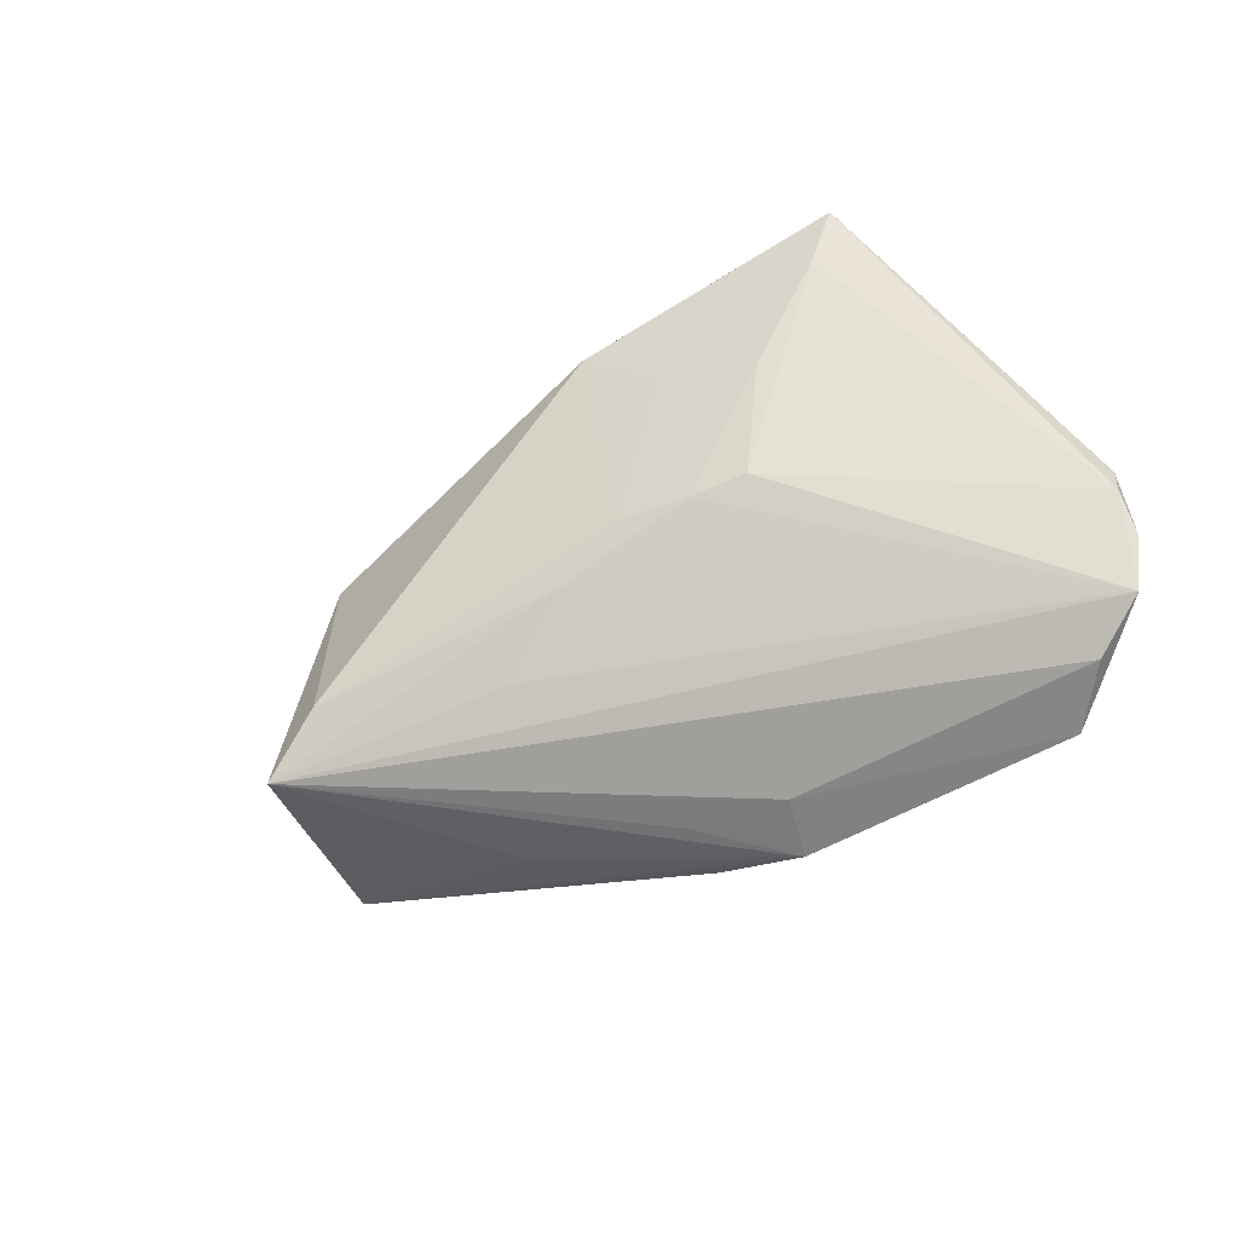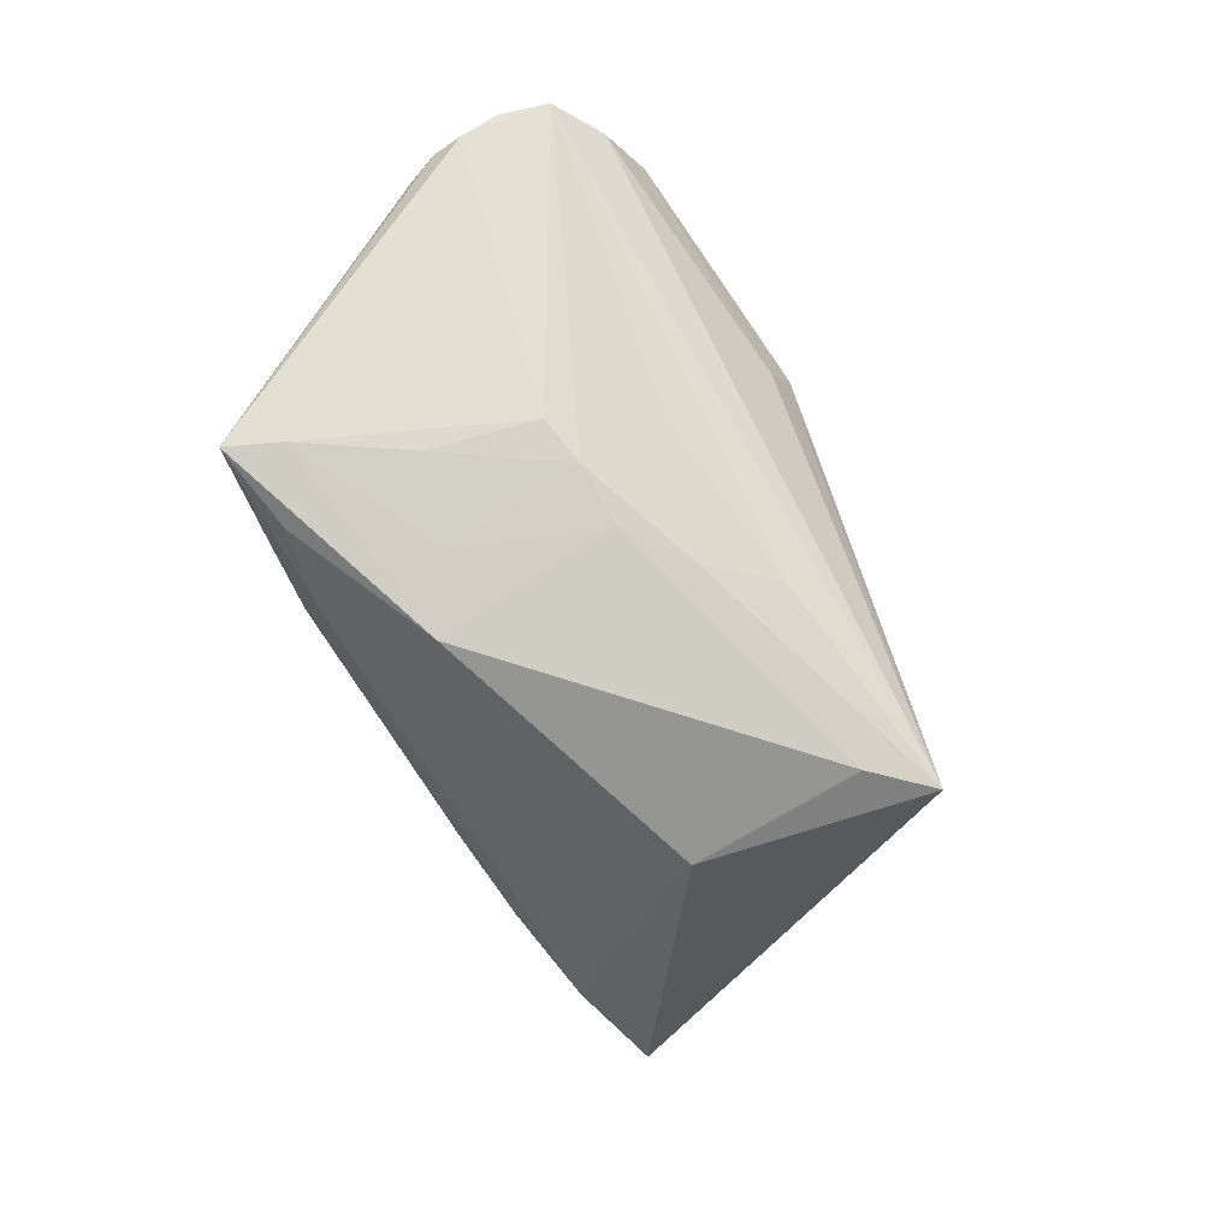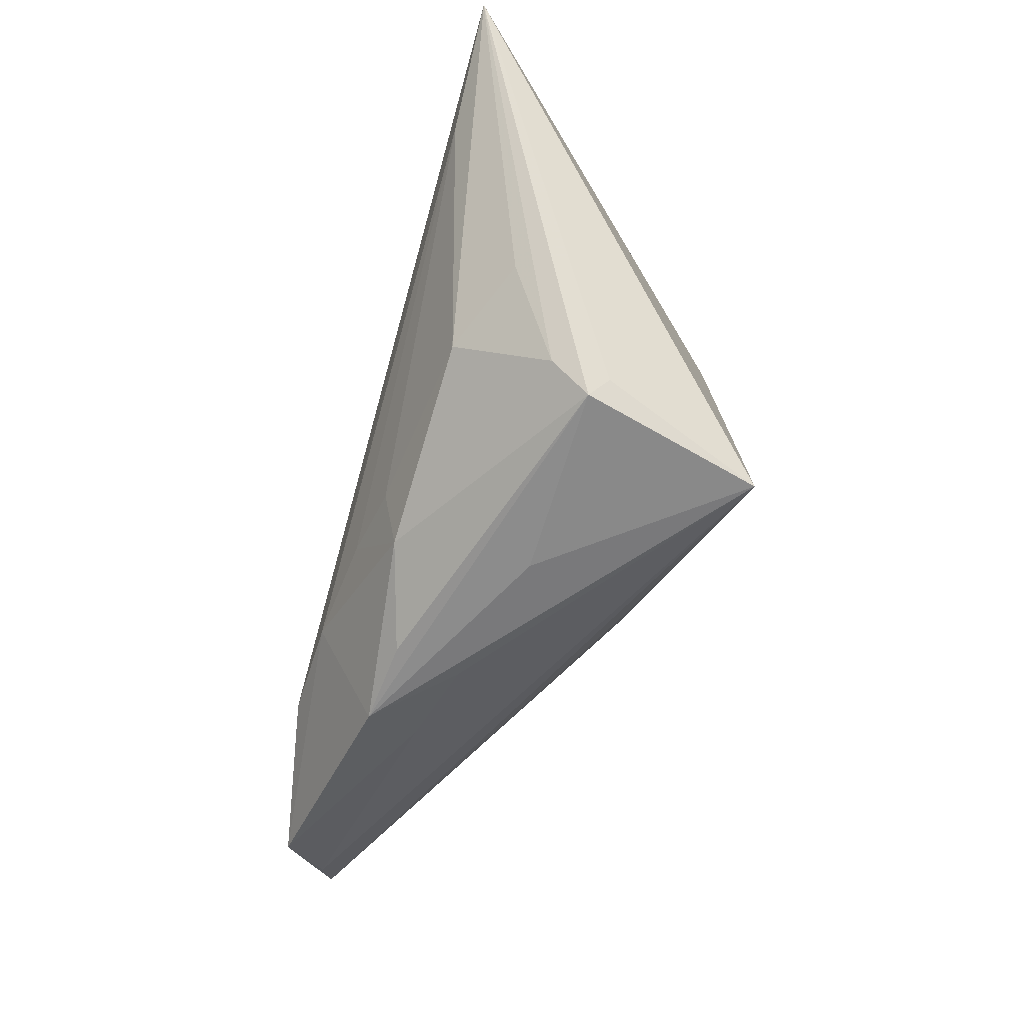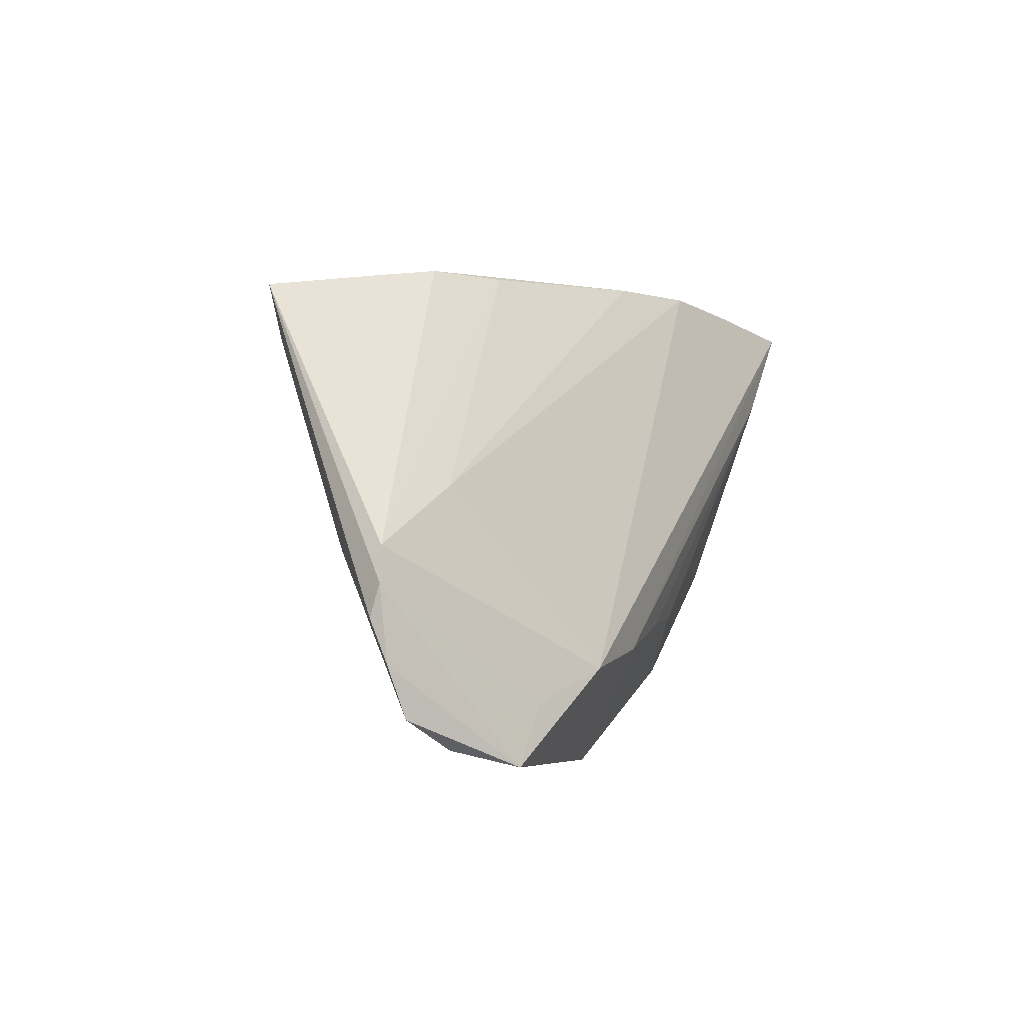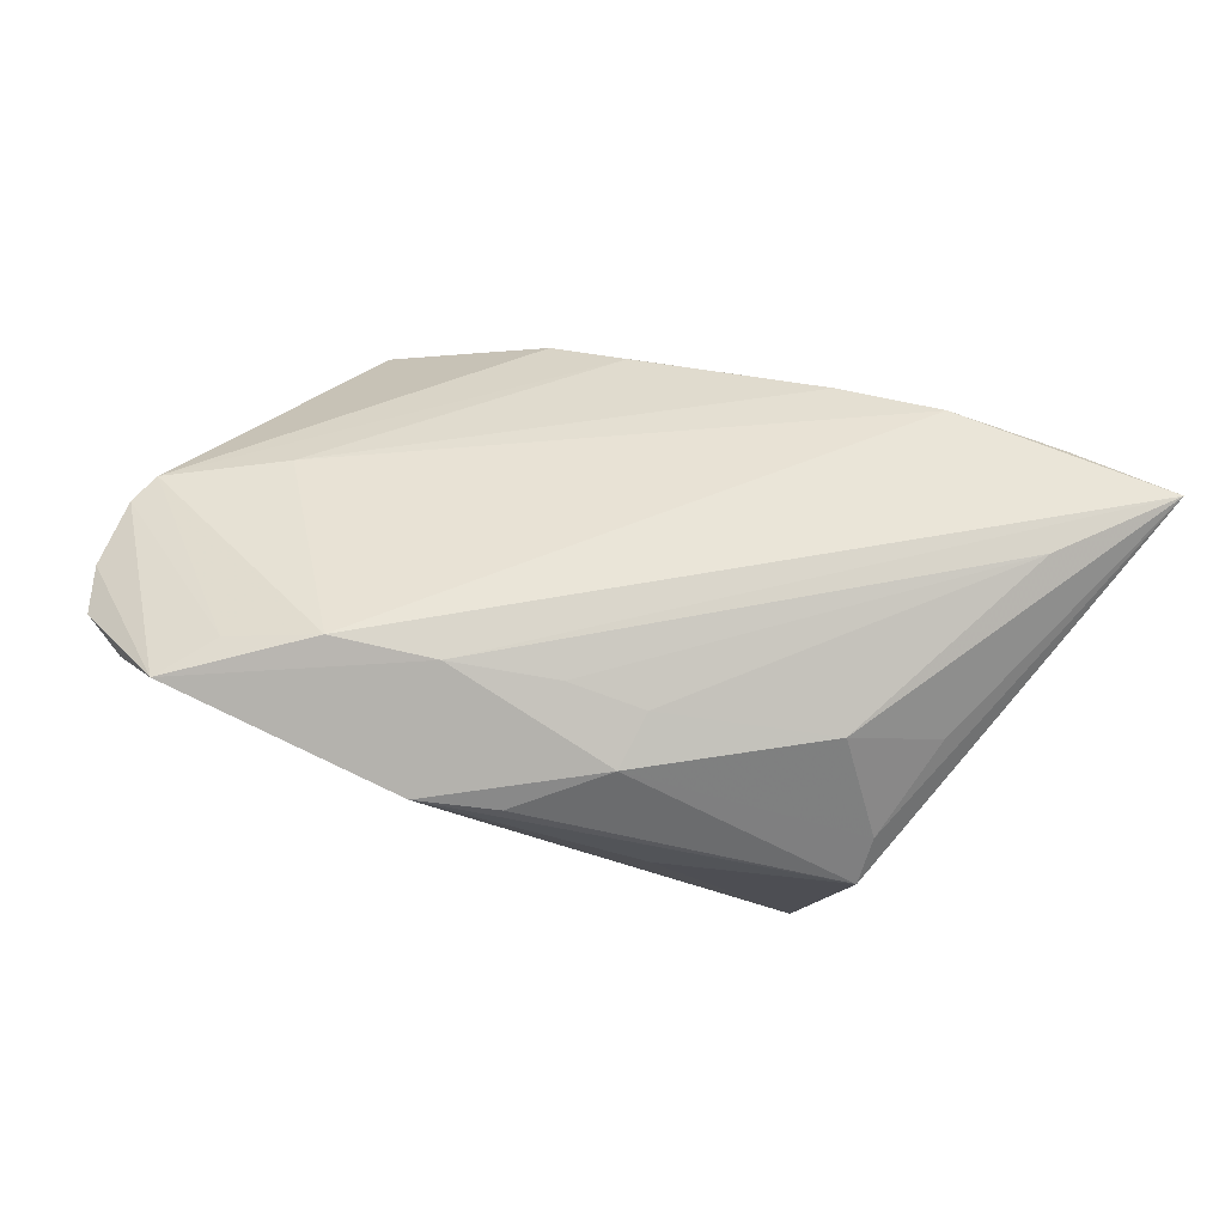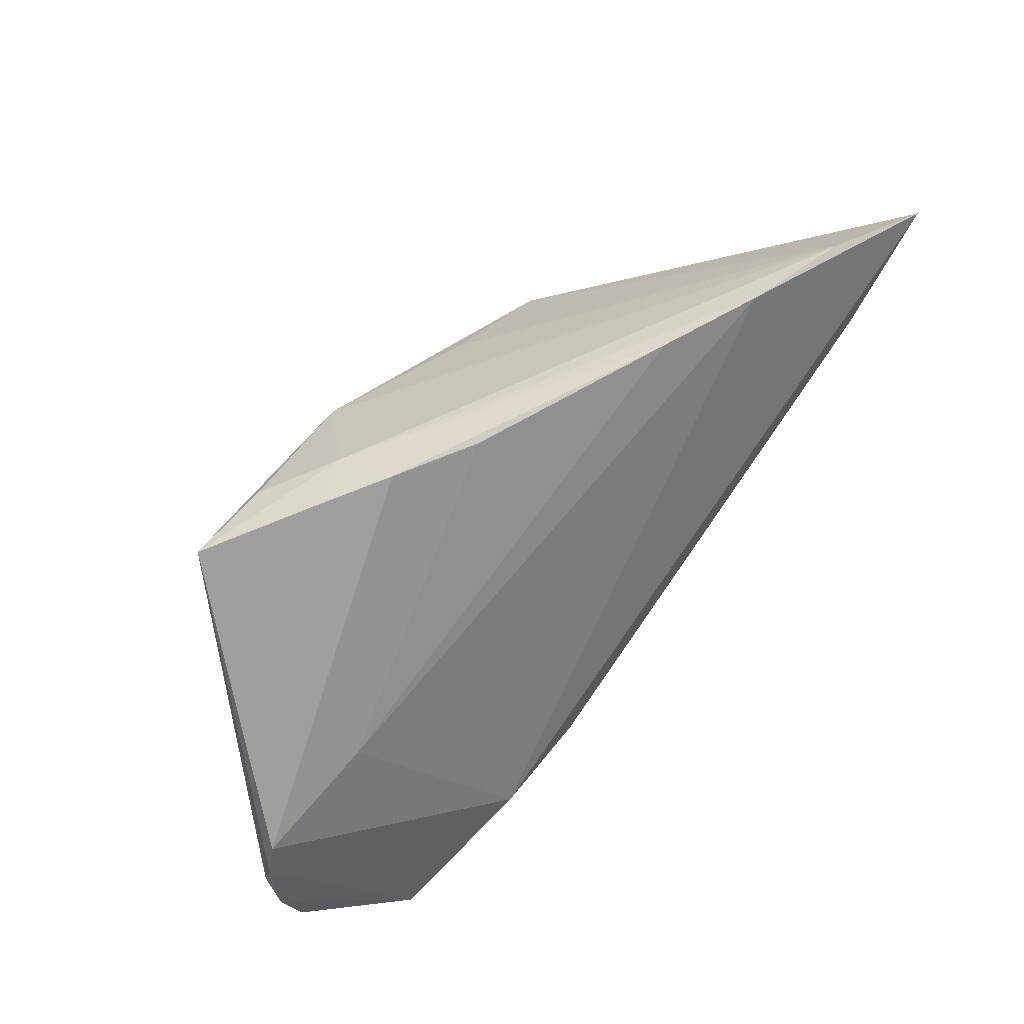
<metadata>
{"format":"obj","ext":"obj","renderer":"f3d","projection":"perspective","resolution":1024,"background":"white","views":[{"elev":-46.4,"azim":-145.1,"up":"+Y"},{"elev":-79.8,"azim":-61.9,"up":"+Z"},{"elev":-51.5,"azim":72.6,"up":"+Y"},{"elev":1.3,"azim":-68.6,"up":"+Y"},{"elev":73.8,"azim":17.9,"up":"+Z"},{"elev":61.8,"azim":-50.6,"up":"+Y"}]}
</metadata>
<code>
v -0.01839 0.03138 -0.003536
v -0.01827 0.0112 -0.01898
v 0.01732 0.03138 0.01039
v -0.05642 -0.02139 0.009727
v -0.003225 -0.02919 0.01411
v -0.05582 -0.002342 0.006505
v -0.03975 0.02827 -0.01596
v -0.05754 -0.006383 0.007101
v -0.01032 0.01664 -0.02199
v -0.01856 -0.01633 -0.008425
v 0.02453 -0.0177 -0.02196
v 0.007622 -0.02186 0.01773
v 0.05812 0.0262 0.02199
v -0.02896 0.008967 -0.01569
v 0.03036 -0.01044 0.01714
v -0.05023 -0.02541 0.01225
v -0.0007239 -0.01476 0.02089
v -0.01585 -0.02964 0.008053
v 0.03687 -0.01803 0.006626
v -0.03689 0.02166 -0.01579
v -0.01941 -0.005879 -0.01496
v -0.05784 -0.01028 0.006068
v -0.003826 -0.01213 -0.01694
v 0.003569 -0.01996 -0.01437
v 0.04577 0.01521 0.02191
v -0.01408 -0.01691 0.02199
v 0.01004 0.01224 -0.01779
v 0.03061 0.0309 0.01481
v 0.02632 0.00437 -0.01823
v -0.02659 0.03023 -0.008348
v -0.02852 0.02618 -0.01686
v 0.04485 0.02913 0.01751
v -0.03867 -0.02108 0.01865
v 0.03668 -0.02281 0.002144
v -0.02712 -0.01806 0.02199
v -0.004578 -0.0296 0.005743
v -0.008101 0.03099 0.001378
v -0.01163 -0.006297 -0.0169
v -0.04445 -0.02777 0.01841
v 0.01355 -0.02757 0.001966
v 0.04098 -0.006085 0.01241
v -0.04075 0.003975 0.008193
v -0.05812 -0.01528 0.008272
v 0.03106 -0.02454 -0.02077
v -0.01956 0.02837 -0.0113
v 0.03746 -0.01979 -0.0003575
v -0.01339 -0.03138 0.0149
v -0.02552 -0.004526 -0.01327
v 0.008916 -0.01483 0.01959
f 13 44 29
f 28 35 13
f 42 35 28
f 6 35 42
f 27 29 9
f 1 6 37
f 37 6 42
f 32 28 13
f 32 27 9
f 9 45 32
f 45 28 32
f 13 29 32
f 29 27 32
f 35 6 33
f 7 6 1
f 46 44 13
f 13 34 46
f 46 34 44
f 40 47 44
f 44 34 40
f 40 34 47
f 18 16 44
f 11 38 9
f 9 29 11
f 11 29 44
f 23 11 44
f 38 11 23
f 47 12 26
f 12 17 26
f 13 35 26
f 47 34 5
f 5 12 47
f 34 12 5
f 42 28 3
f 3 37 42
f 1 37 3
f 3 45 1
f 3 28 45
f 8 33 6
f 6 7 8
f 39 8 43
f 33 8 39
f 39 18 47
f 16 18 39
f 35 33 39
f 47 26 39
f 39 26 35
f 31 45 9
f 9 7 31
f 31 7 45
f 1 45 30
f 30 7 1
f 45 7 30
f 43 8 22
f 22 8 7
f 44 47 36
f 36 18 44
f 47 18 36
f 44 16 4
f 4 39 43
f 16 39 4
f 43 22 4
f 4 22 48
f 38 23 21
f 48 14 21
f 21 4 48
f 13 26 25
f 25 26 17
f 25 15 13
f 13 15 41
f 19 12 34
f 19 15 12
f 19 41 15
f 19 34 13
f 13 41 19
f 9 38 2
f 38 21 2
f 2 21 14
f 24 23 44
f 44 4 24
f 12 15 49
f 15 25 49
f 49 17 12
f 49 25 17
f 20 2 14
f 20 7 9
f 9 2 20
f 20 22 7
f 20 14 48
f 48 22 20
f 23 24 10
f 10 24 4
f 10 21 23
f 4 21 10

</code>
